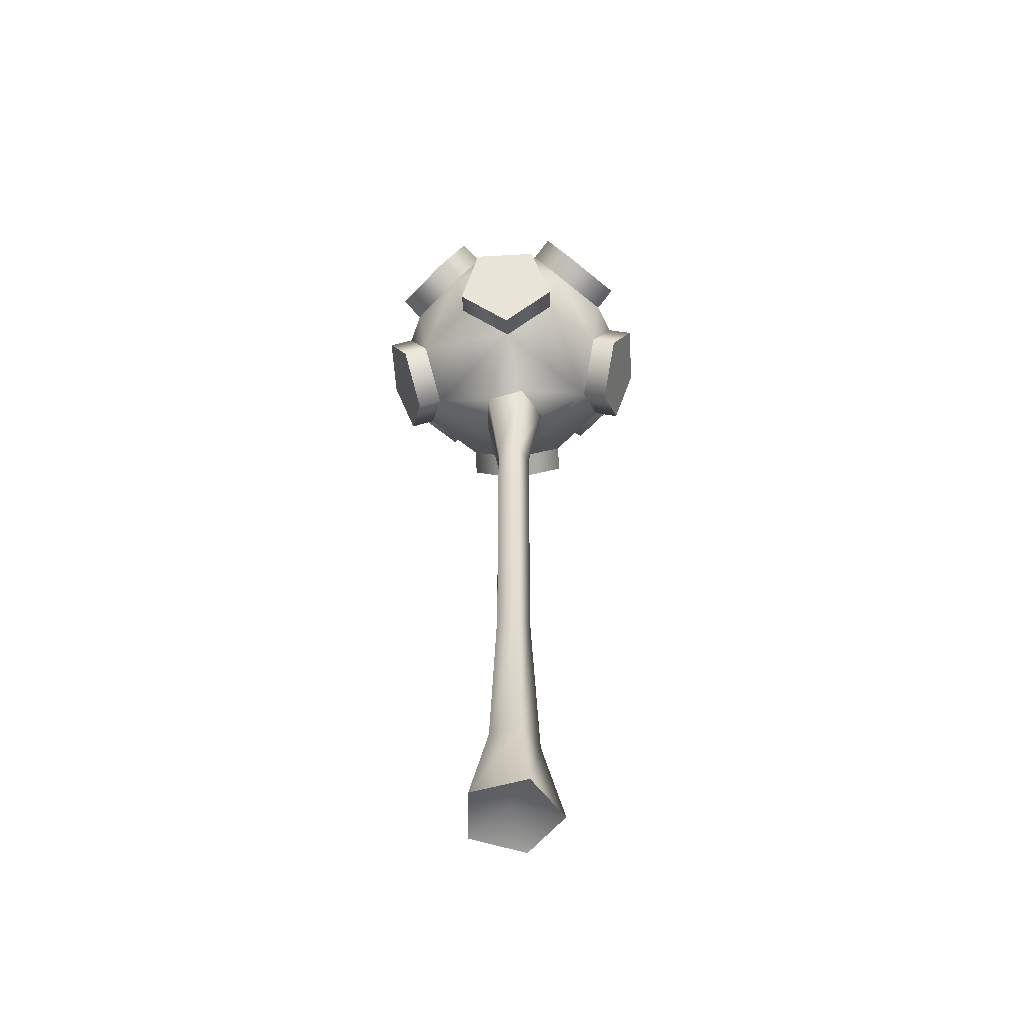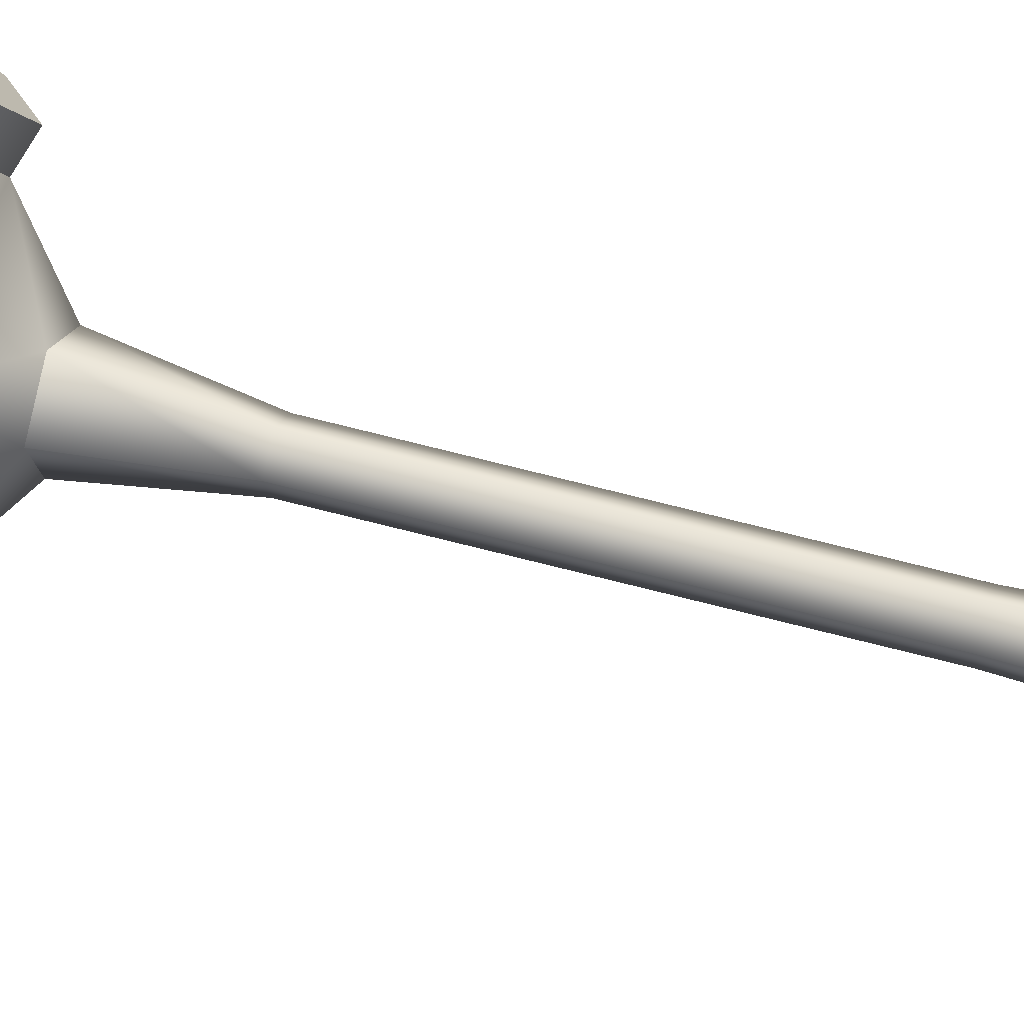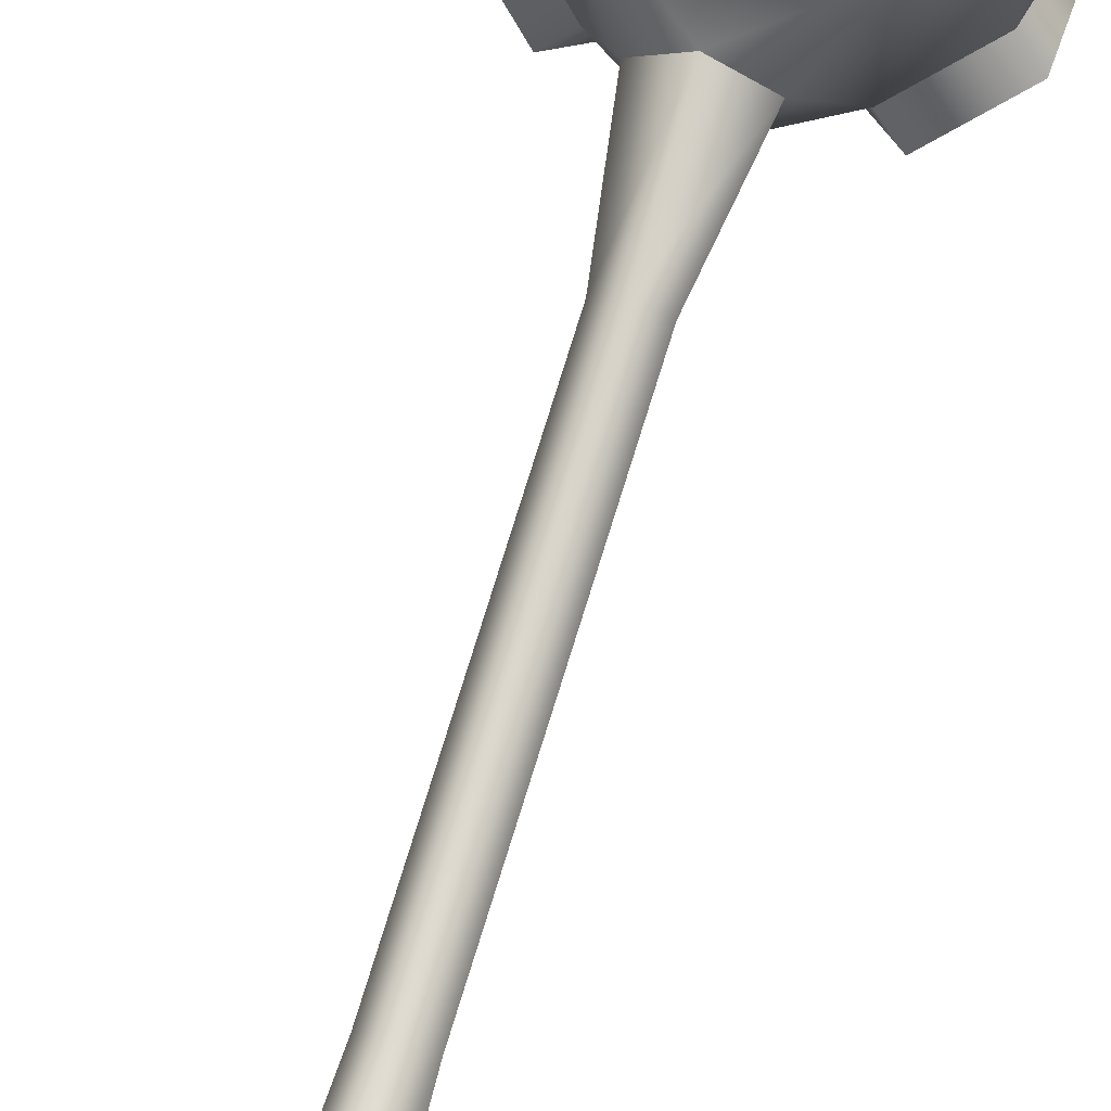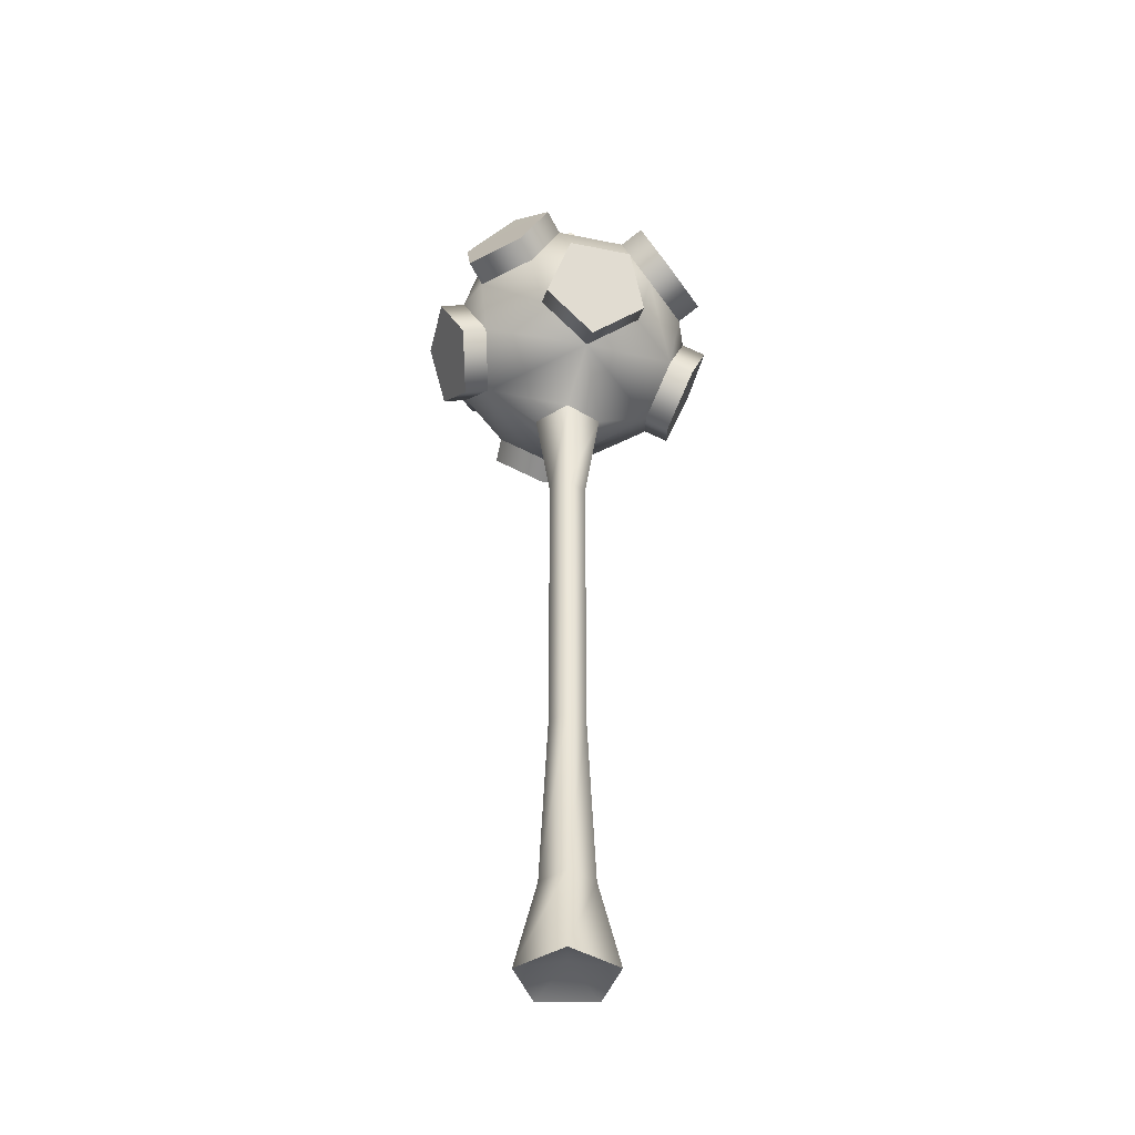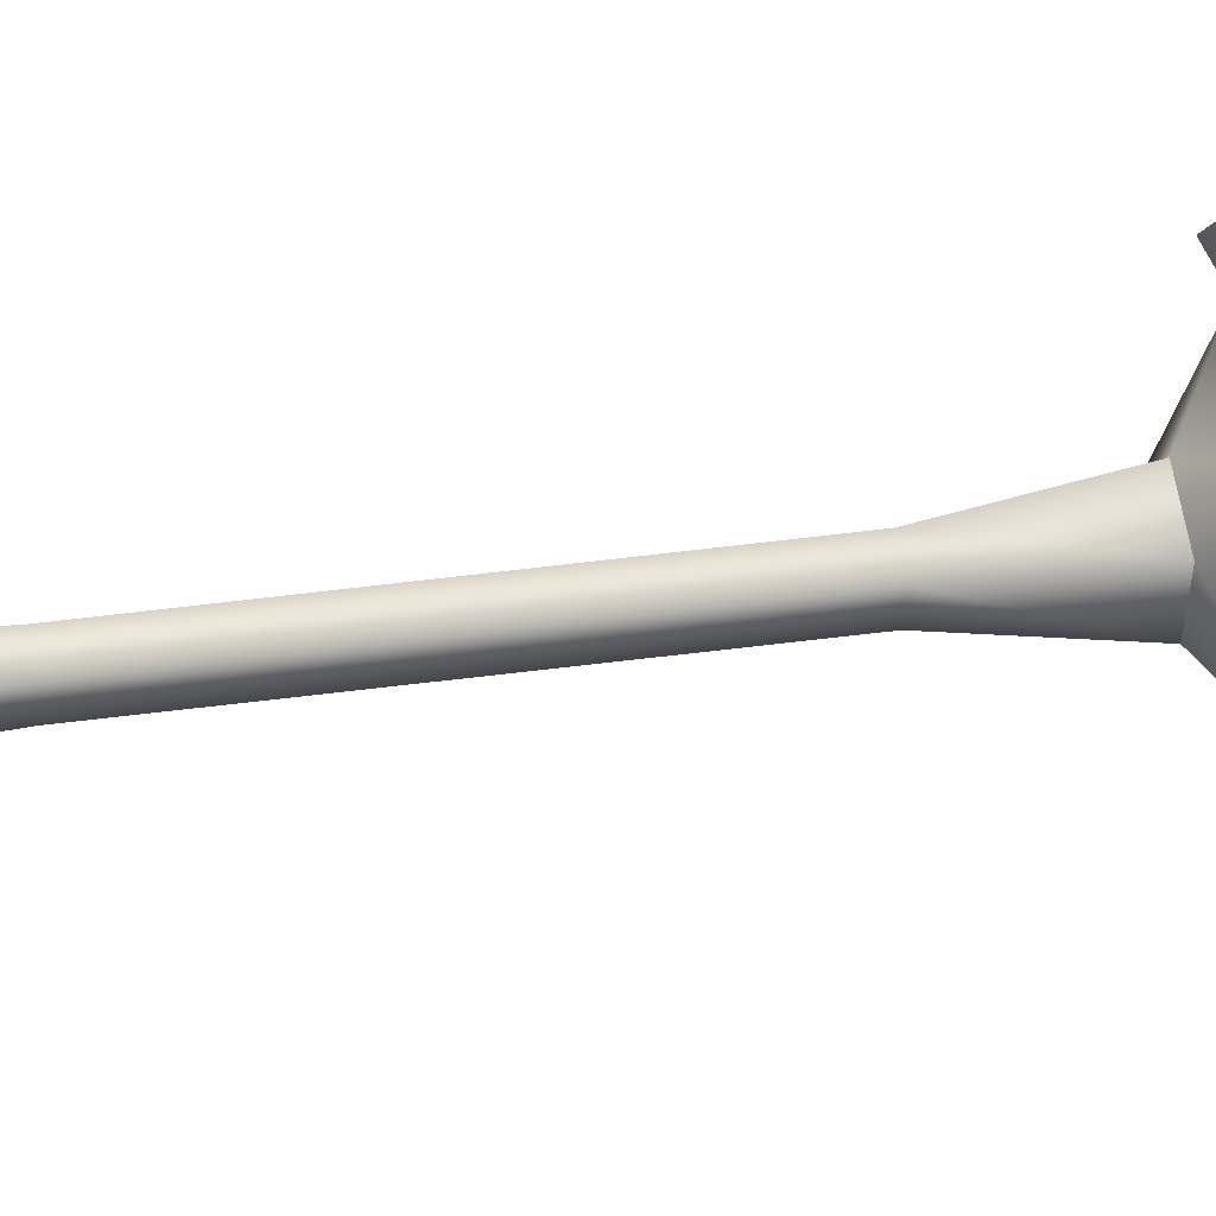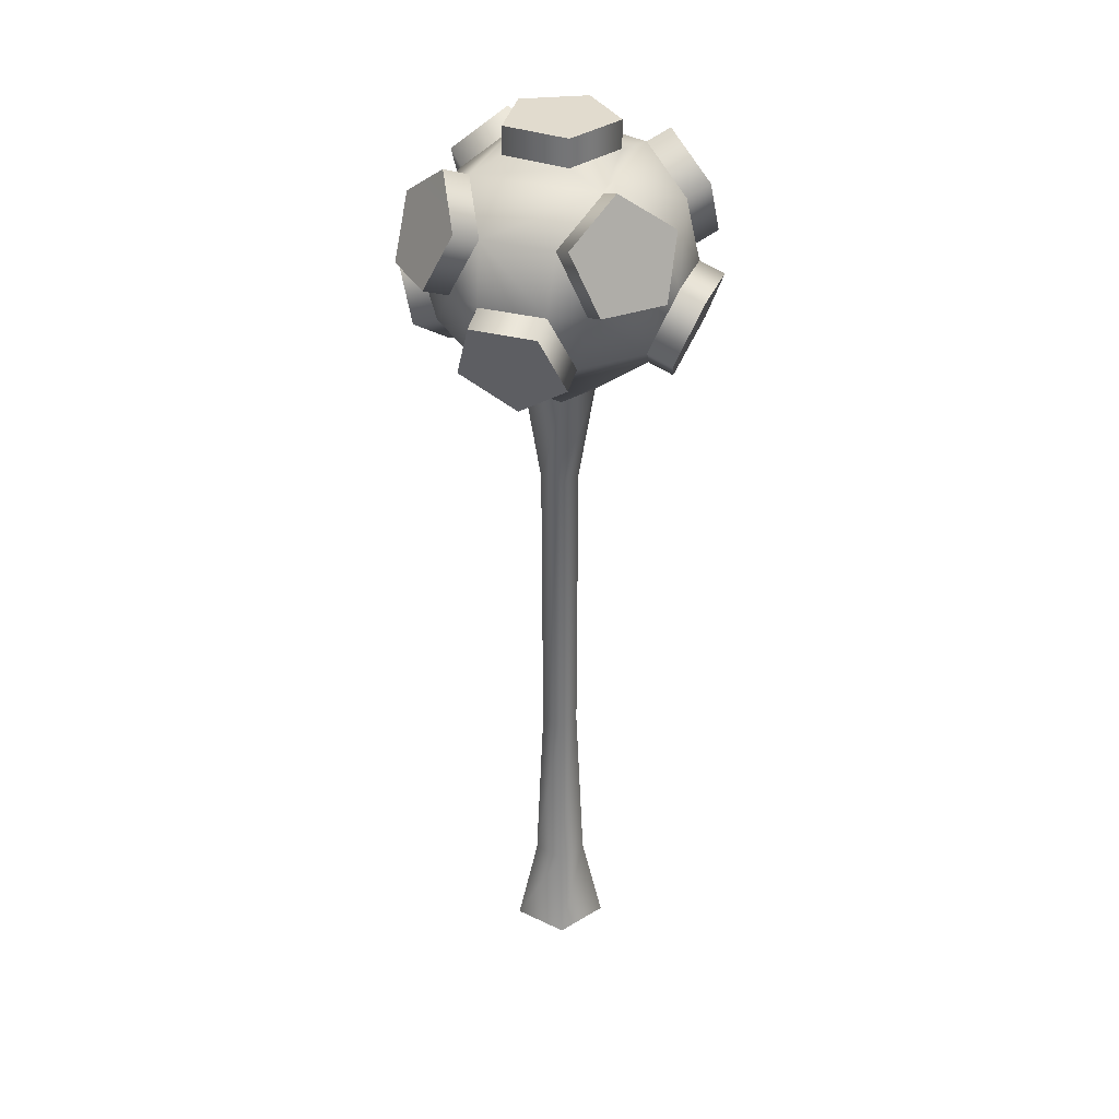
<metadata>
{"format":"obj","ext":"obj","renderer":"f3d","projection":"perspective","resolution":1024,"background":"white","views":[{"elev":-54.7,"azim":48.4,"up":"+Y"},{"elev":50.3,"azim":-72.5,"up":"+Z"},{"elev":71.3,"azim":16.8,"up":"+Z"},{"elev":-43.1,"azim":-148.5,"up":"+Y"},{"elev":32.7,"azim":78.4,"up":"+Z"},{"elev":33.9,"azim":64.4,"up":"+Y"}]}
</metadata>
<code>
g default
v -9.8 80.61 -0.000809
v -11.4 76.41 5.844
v -13.86 70 3.612
v -13.86 70 -3.612
v -11.4 76.41 -5.844
v -12.54 81.66 -0.001219
v -14.13 77.47 5.844
v -16.6 71.05 3.612
v -16.6 71.05 -3.612
v -14.13 77.47 -5.844
v -1e-06 80.61 -9.799
v -5.846 76.41 -11.4
v -3.613 70 -13.86
v 3.611 70 -13.86
v 5.843 76.41 -11.4
v -1e-06 81.66 -12.54
v -5.846 77.47 -14.13
v -3.613 71.05 -16.59
v 3.611 71.05 -16.59
v 5.843 77.47 -14.13
v 9.798 80.61 -0.000811
v 11.39 76.41 5.844
v 13.86 70 3.612
v 13.86 70 -3.612
v 11.39 76.41 -5.844
v 12.53 81.66 -0.001221
v 14.13 77.47 5.844
v 16.59 71.05 3.612
v 16.59 71.05 -3.612
v 14.13 77.47 -5.844
v 6.929 59.39 -6.929
v 3.925 63.59 -12.19
v 7.244 70 -12.35
v 12.35 70 -7.246
v 12.19 63.59 -3.926
v 8.864 58.34 -8.864
v 5.86 62.53 -14.13
v 9.179 68.95 -14.29
v 14.29 68.95 -9.181
v 14.13 62.53 -5.861
v -6.929 59.39 -6.929
v -12.19 63.59 -3.925
v -12.35 70 -7.244
v -7.246 70 -12.35
v -3.926 63.59 -12.19
v -8.864 58.34 -8.864
v -14.13 62.53 -5.86
v -14.29 68.95 -9.179
v -9.181 68.95 -14.29
v -5.861 62.53 -14.13
v -6.929 59.39 6.929
v -3.925 63.59 12.19
v -7.244 70 12.35
v -12.35 70 7.246
v -12.19 63.59 3.926
v -8.864 58.34 8.864
v -5.86 62.53 14.13
v -9.179 68.95 14.29
v -14.29 68.95 9.181
v -14.13 62.53 5.861
v 1e-06 80.61 9.799
v -5.846 76.41 11.4
v -3.613 70 13.86
v 3.611 70 13.86
v 5.843 76.41 11.4
v 1e-06 81.66 12.54
v -5.846 77.47 14.13
v -3.613 71.05 16.59
v 3.611 71.05 16.59
v 5.843 77.47 14.13
v 6.929 59.39 6.929
v 12.19 63.59 3.925
v 12.35 70 7.244
v 7.246 70 12.35
v 3.926 63.59 12.19
v 8.864 58.34 8.864
v 14.13 62.53 5.86
v 14.29 68.95 9.179
v 9.181 68.95 14.29
v 5.861 62.53 14.13
v -2e-06 -18.3 -5e-06
v 5.011 -20.13 2.076
v 3.522 -20.13 -4.124
v -2.834 -20.13 -4.624
v -5.274 -20.13 1.266
v -0.4255 -20.13 5.407
v 2.773 -10 1.149
v 1.949 -10 -2.282
v -1.568 -10 -2.559
v -2.919 -10 0.7007
v -0.2355 -10 2.992
v -3.824 55 0.9181
v -2.055 55 -3.353
v 3.633 55 1.505
v -0.3086 55 3.921
v 2.554 55 -2.99
v 1.352 10 -1.582
v 1.923 10 0.7964
v -1.087 10 -1.774
v -2.024 10 0.4858
v -0.1633 10 2.075
v 3.611 81.97 -5.12
v -1e-06 81.99 6.237
v -3.613 81.97 -5.12
v -5.846 81.97 1.751
v 5.843 81.97 1.751
v -5.846 85 1.751
v -1e-06 85.01 6.237
v -3.613 85 -5.12
v 3.611 85 -5.12
v 5.843 85 1.751
v -0.1685 43.9 2.141
v 1.984 43.9 0.8219
v -2.088 43.9 0.5014
v 1.395 43.9 -1.633
v -1.122 43.9 -1.831
g GR_Wea_masse1M
f 7 1 6
f 2 1 7
f 8 2 7
f 3 2 8
f 9 3 8
f 4 3 9
f 5 4 9
f 5 9 10
f 1 5 10
f 1 10 6
f 10 9 7
f 7 9 8
f 10 7 6
f 17 11 16
f 12 11 17
f 18 12 17
f 13 12 18
f 19 13 18
f 14 13 19
f 15 14 19
f 15 19 20
f 11 15 20
f 11 20 16
f 20 19 17
f 17 19 18
f 20 17 16
f 26 21 27
f 27 21 22
f 27 22 28
f 28 22 23
f 28 23 29
f 29 23 24
f 29 24 25
f 30 29 25
f 30 25 21
f 26 30 21
f 27 29 30
f 28 29 27
f 26 27 30
f 36 31 37
f 37 31 32
f 37 32 38
f 38 32 33
f 38 33 39
f 39 33 34
f 39 34 35
f 40 39 35
f 40 35 31
f 36 40 31
f 37 39 40
f 38 39 37
f 36 37 40
f 46 41 47
f 47 41 42
f 47 42 48
f 48 42 43
f 48 43 49
f 49 43 44
f 49 44 45
f 50 49 45
f 50 45 41
f 46 50 41
f 47 49 50
f 48 49 47
f 46 47 50
f 56 51 57
f 57 51 52
f 57 52 58
f 58 52 53
f 58 53 59
f 59 53 54
f 59 54 55
f 60 59 55
f 60 55 51
f 56 60 51
f 57 59 60
f 58 59 57
f 56 57 60
f 66 61 67
f 67 61 62
f 67 62 68
f 68 62 63
f 68 63 69
f 69 63 64
f 69 64 65
f 70 69 65
f 70 65 61
f 66 70 61
f 67 69 70
f 68 69 67
f 66 67 70
f 76 71 77
f 77 71 72
f 77 72 78
f 78 72 73
f 78 73 79
f 79 73 74
f 79 74 75
f 80 79 75
f 80 75 71
f 76 80 71
f 77 79 80
f 78 79 77
f 76 77 80
f 82 81 83
f 83 81 84
f 84 81 85
f 85 81 86
f 86 81 82
f 87 82 88
f 88 82 83
f 88 83 89
f 89 83 84
f 89 84 90
f 90 84 85
f 90 85 91
f 91 85 86
f 91 86 87
f 87 86 82
f 87 97 98
f 97 87 88
f 88 99 97
f 99 88 89
f 89 100 99
f 100 89 90
f 90 101 100
f 101 90 91
f 91 98 101
f 98 91 87
f 113 96 94
f 115 98 97
f 97 116 115
f 116 97 99
f 99 114 116
f 92 116 114
f 114 95 92
f 112 100 101
f 101 113 112
f 94 112 113
f 61 105 1
f 21 106 61
f 43 5 12
f 1 11 12
f 54 62 2
f 62 1 2
f 73 22 65
f 21 61 65
f 34 15 25
f 11 21 15
f 41 45 32
f 45 14 32
f 51 55 41
f 42 4 43
f 54 3 55
f 75 64 52
f 64 63 52
f 31 35 72
f 35 23 72
f 34 24 35
f 41 31 93
f 41 93 92
f 41 92 51
f 31 96 93
f 31 94 96
f 71 95 94
f 51 95 71
f 71 94 31
f 61 1 62
f 74 65 64
f 15 21 25
f 4 5 43
f 34 25 24
f 22 21 65
f 5 1 12
f 54 2 3
f 51 92 95
f 52 63 53
f 71 52 51
f 3 4 55
f 42 55 4
f 32 14 33
f 75 74 64
f 71 75 52
f 31 72 71
f 24 23 35
f 41 32 31
f 13 14 45
f 55 42 41
f 63 62 53
f 53 62 54
f 44 12 13
f 44 13 45
f 43 12 44
f 14 15 33
f 33 15 34
f 72 23 73
f 23 22 73
f 73 65 74
f 11 102 21
f 104 102 11
f 21 102 106
f 1 104 11
f 1 105 104
f 61 103 105
f 106 103 61
f 107 103 108
f 105 103 107
f 109 105 107
f 104 105 109
f 110 104 109
f 102 104 110
f 106 102 110
f 106 110 111
f 103 106 111
f 103 111 108
f 111 110 107
f 107 110 109
f 111 107 108
f 112 94 95
f 95 114 112
f 113 101 98
f 98 115 113
f 114 99 100
f 100 112 114
f 115 93 96
f 96 113 115
f 116 92 93
f 93 115 116

</code>
